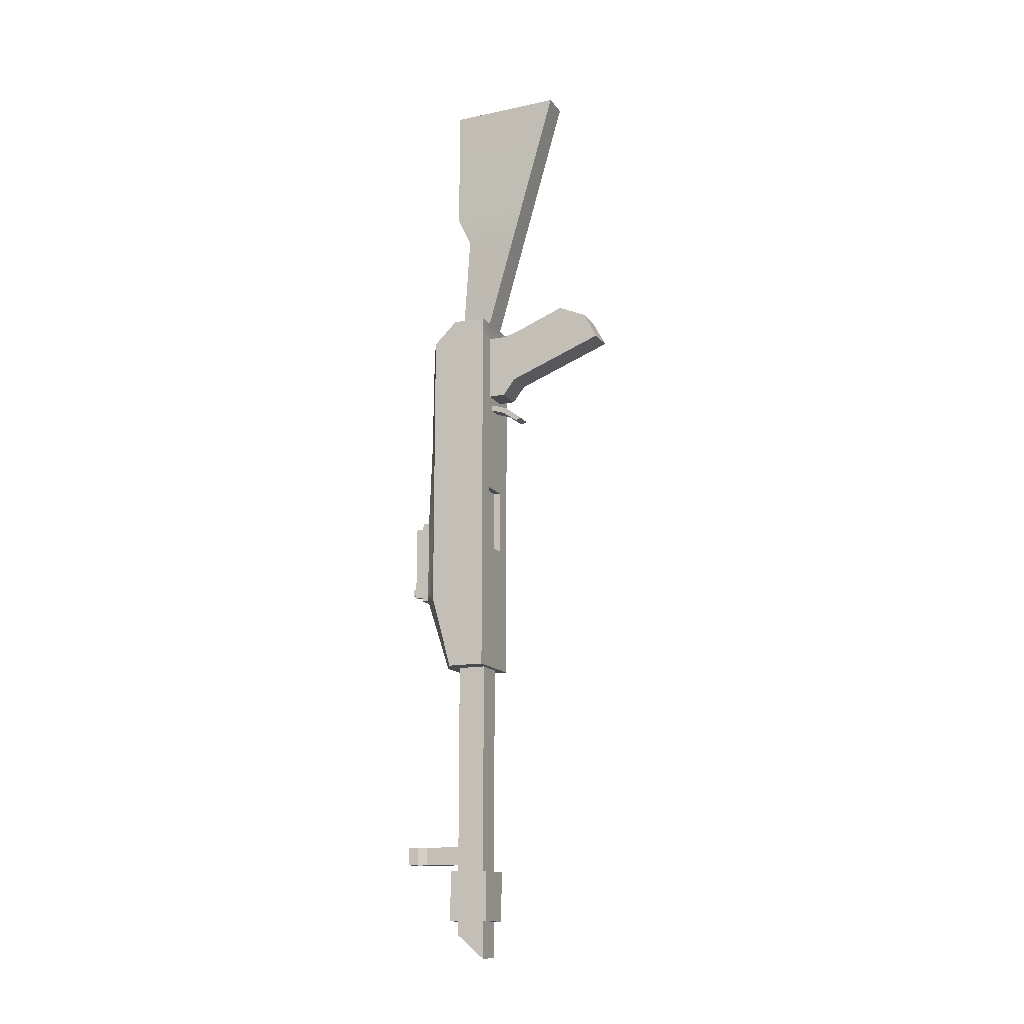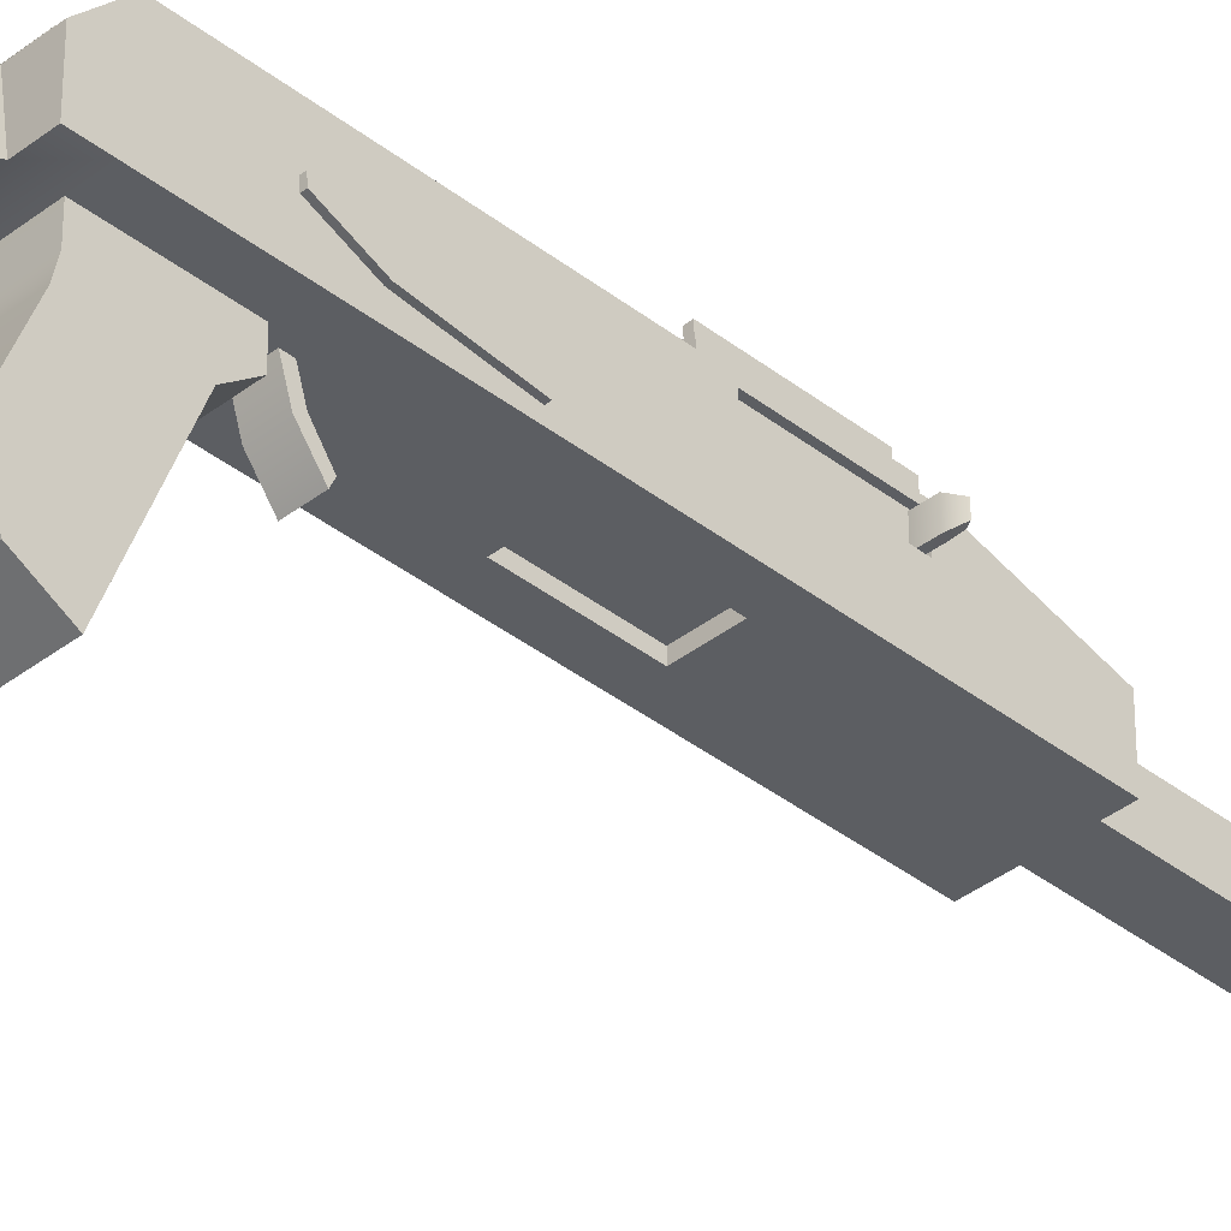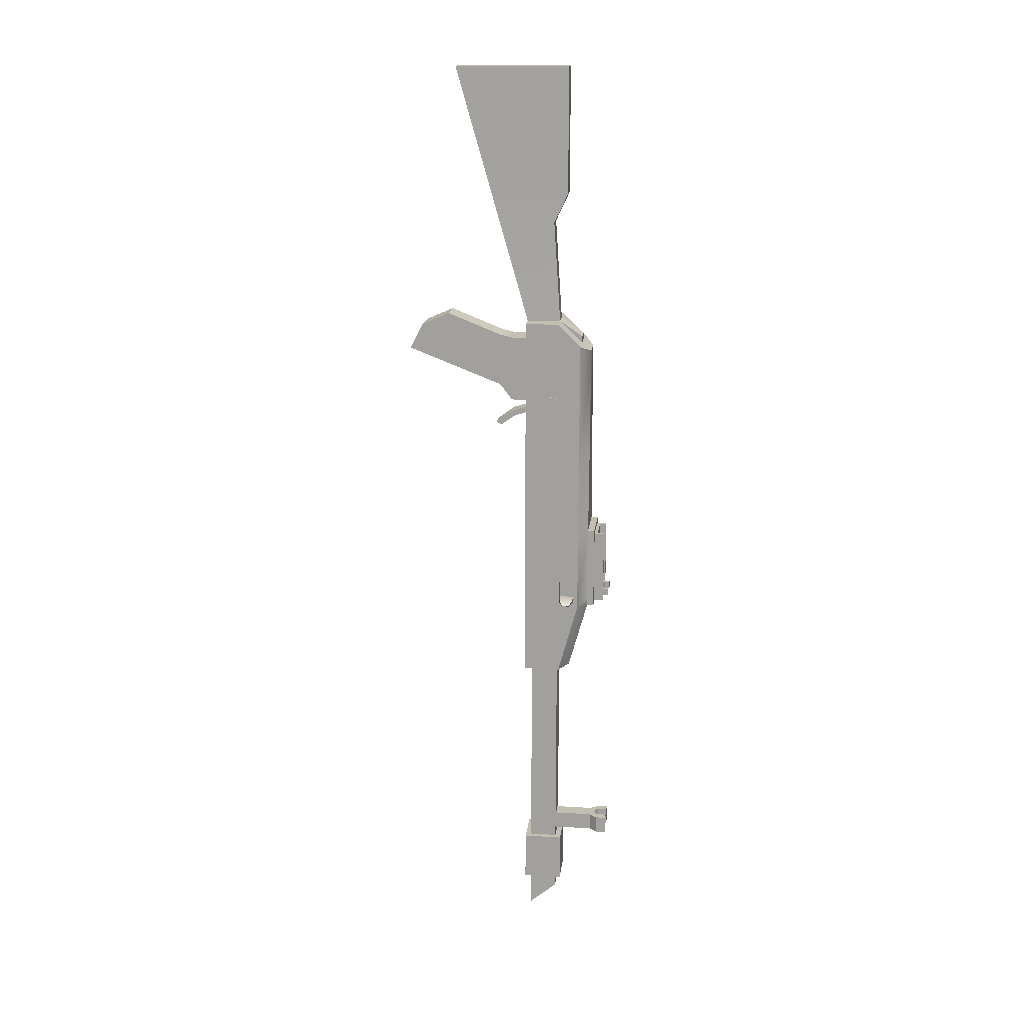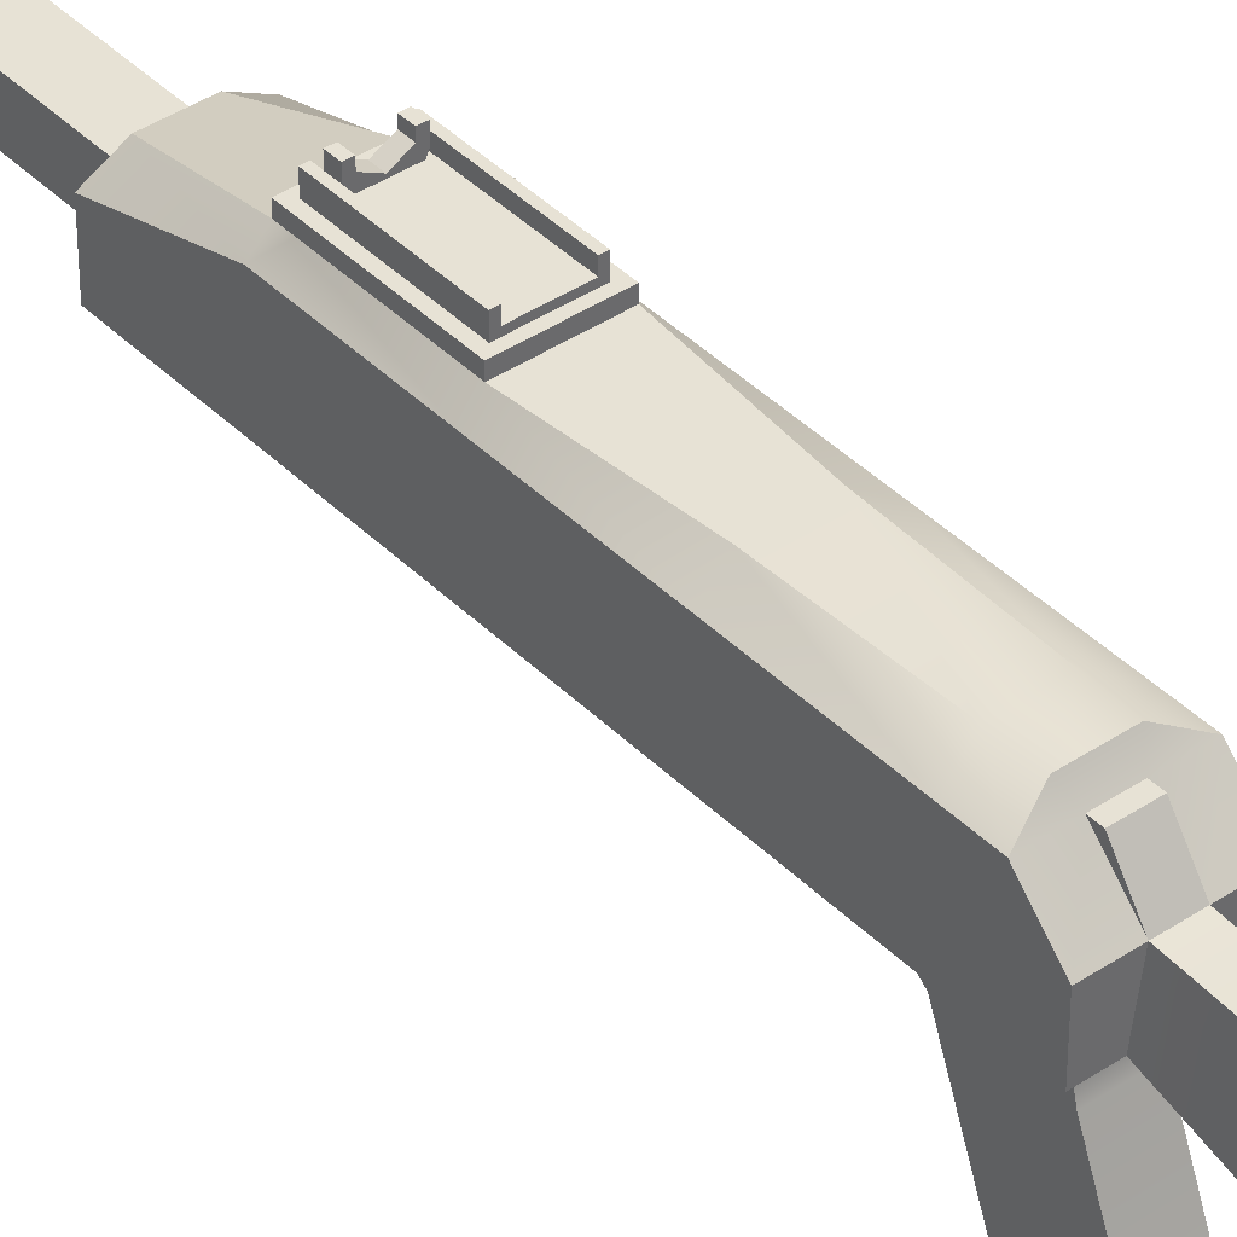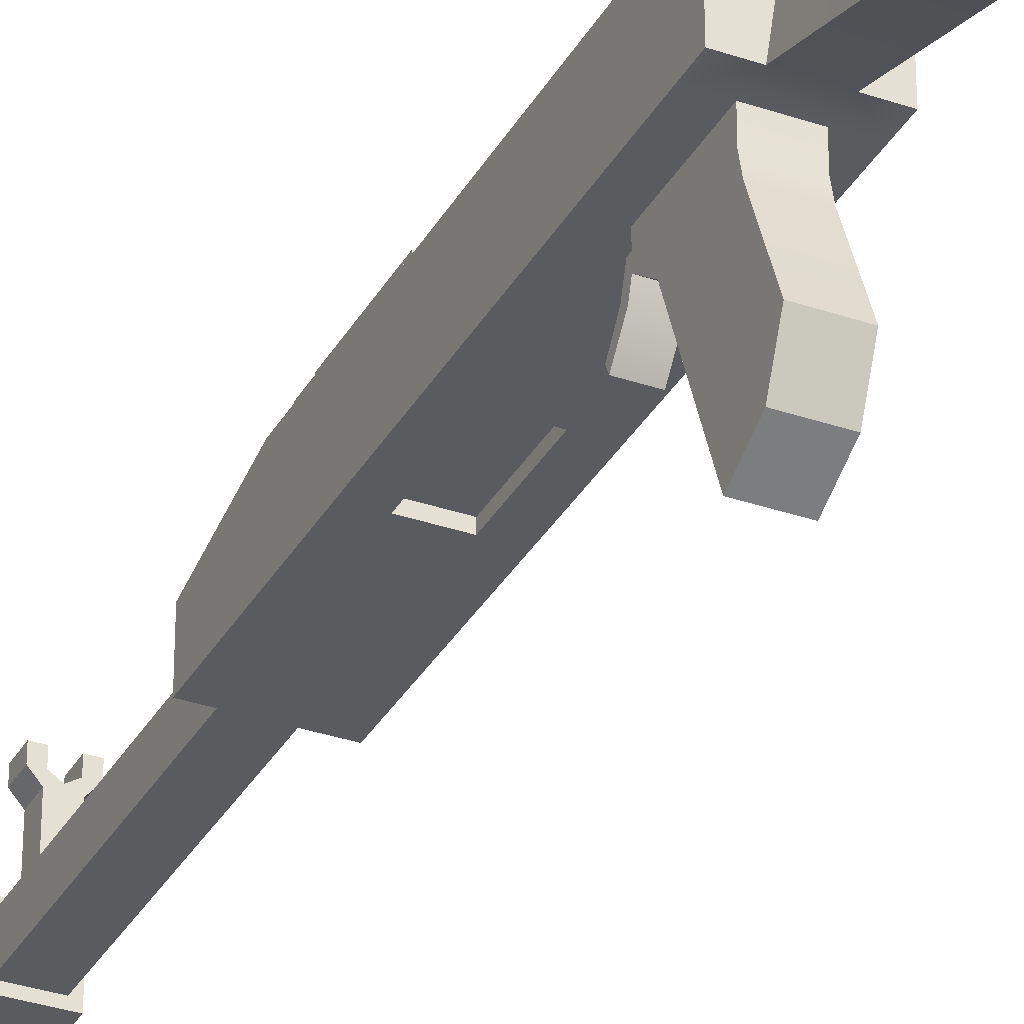
<metadata>
{"format":"obj","ext":"obj","renderer":"f3d","projection":"perspective","resolution":1024,"background":"white","views":[{"elev":-14.2,"azim":-67.3,"up":"+Z"},{"elev":-37.5,"azim":44.9,"up":"+Y"},{"elev":17.1,"azim":96.9,"up":"+Z"},{"elev":40.3,"azim":-39.5,"up":"+Y"},{"elev":-33.1,"azim":-25.3,"up":"+Y"}]}
</metadata>
<code>
v -0.5 0.5102 1.665
v 0.5 0.5102 1.665
v -0.5 1.36 1.321
v 0.5 1.36 1.321
v -0.5 1.06 -4.064
v 0.5 1.06 -4.064
v -0.5 0.5102 -4.064
v 0.5 0.5102 -4.064
v -0.2165 0.5102 1.665
v 0.2165 0.5102 1.665
v 0.2165 1.21 -4.064
v -0.2165 1.21 -4.064
v 0.2165 1.51 1.215
v -0.2165 1.51 1.215
v -0.5 1.01 1.665
v -0.1439 1.01 1.665
v 0.1439 1.01 1.665
v 0.5 1.01 1.665
v 0.2165 1.01 -4.064
v -0.2165 1.01 -4.064
v 0.2165 0.5935 -4.064
v -0.2165 0.5935 -4.064
v 0.2165 0.5935 -7.228
v -0.2165 0.5935 -7.228
v -0.2165 1.01 -7.228
v 0.2165 1.01 -7.228
v 0.1187 1.01 -6.852
v -0.1187 1.01 -6.852
v 0.1187 1.01 -7.12
v -0.1187 1.01 -7.12
v 0.1187 1.59 -6.852
v -0.1187 1.59 -6.852
v 0.1187 1.59 -7.12
v -0.1187 1.59 -7.12
v -0 1.64 -7.12
v -0 1.64 -6.852
v -0.1 1.705 -6.852
v -0.2187 1.705 -6.852
v -0.1 1.705 -7.12
v -0.2187 1.705 -7.12
v 0.1 1.705 -6.852
v 0.1 1.705 -7.12
v 0.2187 1.705 -6.852
v 0.2187 1.705 -7.12
v -0.1 1.855 -6.852
v -0.2187 1.855 -6.852
v -0.1 1.855 -7.12
v -0.2187 1.855 -7.12
v 0.1 1.855 -6.852
v 0.1 1.855 -7.12
v 0.2187 1.855 -6.852
v 0.2187 1.855 -7.12
v 0.2165 0.5935 -7.978
v -0.2165 0.5935 -7.978
v -0.2165 1.01 -7.978
v 0.2165 1.01 -7.978
v 0.304 0.506 -7.228
v -0.304 0.506 -7.228
v -0.304 0.506 -7.978
v 0.304 0.506 -7.978
v -0.304 1.098 -7.228
v -0.304 1.098 -7.978
v 0.304 1.098 -7.228
v 0.304 1.098 -7.978
v 0.2165 0.5935 -8.528
v -0.2165 0.5935 -8.528
v -0.2165 1.01 -8.178
v 0.2165 1.01 -8.178
v 0.1571 0.6507 -8.48
v -0.1571 0.6507 -8.48
v -0.1571 0.953 -8.226
v 0.1571 0.953 -8.226
v 0.1571 0.6507 -8.23
v -0.1571 0.6507 -8.23
v -0.1571 0.953 -7.976
v 0.1571 0.953 -7.976
v -0.5 1.36 -2.967
v -0.3635 1.51 -2.967
v 0.3635 1.51 -2.967
v 0.5 1.36 -2.967
v 0.5 1.01 -2.967
v 0.5 0.5102 -2.117
v 0.2165 0.5102 -2.117
v -0.2165 0.5102 -2.117
v -0.5 0.5102 -2.117
v -0.5 1.01 -2.967
v -0.5 1.36 -1.694
v -0.3635 1.51 -1.694
v 0.3635 1.51 -1.694
v 0.5 1.36 -1.694
v 0.5 1.01 -1.694
v 0.5 0.5102 -1.144
v 0.2165 0.5102 -1.144
v -0.2165 0.5102 -1.144
v -0.5 0.5102 -1.144
v -0.5 1.01 -1.694
v -0.3635 1.61 -2.967
v 0.3635 1.61 -2.967
v -0.3635 1.61 -1.694
v 0.3635 1.61 -1.694
v -0.2857 1.61 -2.896
v 0.2857 1.61 -2.896
v -0.2857 1.61 -1.765
v 0.2857 1.61 -1.765
v -0.2295 1.61 -2.896
v -0.2295 1.61 -1.765
v -0.3463 1.61 -1.694
v 0.2295 1.61 -2.896
v 0.2295 1.61 -1.765
v 0.2295 1.66 -2.896
v 0.2857 1.66 -2.896
v 0.2295 1.66 -1.765
v 0.2857 1.66 -1.765
v -0.2295 1.66 -2.896
v -0.2295 1.66 -1.765
v -0.2857 1.66 -2.896
v -0.2857 1.66 -1.765
v 0.2295 1.76 -2.896
v 0.2857 1.76 -2.896
v 0.2295 1.76 -1.765
v 0.2857 1.76 -1.765
v -0.2295 1.76 -2.896
v -0.2295 1.76 -1.765
v -0.2857 1.76 -2.896
v -0.2857 1.76 -1.765
v 0.1873 1.66 -2.842
v 0.1873 1.66 -1.869
v -0.1873 1.66 -2.842
v -0.1873 1.66 -1.869
v -0.3635 1.51 -2.823
v -0.2165 0.5102 -1.973
v 0.2165 0.5102 -1.973
v 0.3635 1.51 -2.823
v 0.3635 1.61 -2.823
v 0.2857 1.61 -2.768
v 0.2857 1.66 -2.768
v 0.2857 1.76 -2.768
v 0.2295 1.76 -2.768
v 0.2295 1.66 -2.768
v 0.1873 1.66 -2.732
v -0.1873 1.66 -2.732
v -0.2295 1.66 -2.768
v -0.2295 1.76 -2.768
v -0.2857 1.76 -2.768
v -0.2857 1.66 -2.768
v -0.2857 1.61 -2.768
v -0.3635 1.61 -2.823
v 0.2086 1.71 -2.732
v -0.2086 1.71 -2.732
v 0.2086 1.71 -2.842
v -0.2086 1.71 -2.842
v -0.1421 1.76 -2.732
v 0.1421 1.76 -2.732
v 0.1421 1.76 -2.842
v -0.1421 1.76 -2.842
v 0.1421 1.836 -2.842
v 0.1421 1.836 -2.732
v 0.2086 1.836 -2.732
v 0.2086 1.836 -2.842
v -0.1421 1.836 -2.732
v -0.2086 1.836 -2.732
v -0.1421 1.836 -2.842
v -0.2086 1.836 -2.842
v -0 1.684 -2.732
v -0 1.684 -2.842
v -0.1439 1.36 1.321
v 0.1439 1.36 1.321
v 0.1439 1.36 1.421
v -0.1439 1.36 1.421
v 0.1439 1.117 5.516
v -0.1439 1.117 5.516
v -0.2165 -0.5964 5.516
v 0.2165 -0.5964 5.516
v -0.2165 0.07387 3.183
v 0.2165 0.07387 3.183
v 0.1439 0.909 3.183
v -0.1439 0.909 3.183
v -0.1439 1.117 3.624
v 0.1439 1.117 3.624
v 0.2165 -0.05276 3.624
v -0.2165 -0.05276 3.624
v -0.5 1.36 0.9637
v -0.2261 1.51 0.8642
v 0.2261 1.51 0.8642
v 0.5 1.36 0.9637
v 0.5 1.01 1.285
v 0.5 0.5102 1.392
v 0.2165 0.5102 1.392
v -0.2165 0.5102 1.392
v -0.5 0.5102 1.392
v -0.5 1.01 1.285
v -0.2609 1.51 -0.4171
v -0.5 1.36 -0.3427
v -0.5 1.01 -0.1028
v -0.5 0.5102 0.395
v -0.2165 0.5102 0.395
v 0.2165 0.5102 0.395
v 0.5 0.5102 0.395
v 0.5 1.01 -0.1028
v 0.5 1.36 -0.3427
v 0.2609 1.51 -0.4171
v 0.2165 0.2602 1.392
v -0.2165 0.2602 1.392
v -0.2165 0.2602 0.395
v 0.2165 0.2602 0.395
v -0.2165 -1.357 1.194
v 0.2165 -1.357 1.194
v 0.2165 0.07254 1.435
v -0.2165 0.07254 1.435
v -0.2165 0.07254 0.6383
v 0.2165 0.07254 0.6383
v 0.2165 -0.7411 1.758
v 0.2165 -1.155 1.577
v -0.2165 -0.7411 1.758
v -0.2165 -1.155 1.577
v -0.1347 0.5102 0.2696
v 0.1347 0.5102 0.2696
v -0.1347 0.5102 0.1815
v 0.1347 0.5102 0.1815
v -0.1347 0.2478 0.1892
v 0.1347 0.2478 0.1892
v -0.1347 0.2983 0.1171
v 0.1347 0.2983 0.1171
v -0.1347 0 0
v 0.1347 0 0
v -0.1347 0.07986 -0.03724
v 0.1347 0.07986 -0.03724
v 0.5 1.302 -1.785
v 0.5 1.302 -2.876
v 0.5 1.069 -1.785
v 0.5 1.069 -2.876
v 0.45 1.302 -1.785
v 0.45 1.289 -2.856
v 0.45 1.069 -1.785
v 0.45 1.081 -2.856
v 0.2165 0.6102 -2.117
v 0.2165 0.6102 -1.973
v -0.2165 0.6102 -2.117
v -0.2165 0.6102 -1.144
v -0.2165 0.6102 -1.973
v 0.2165 0.6102 -1.144
v 0.5416 1.014 0.4619
v 0.5 1.014 0.4619
v 0.5 0.8845 0.5175
v 0.5416 0.8845 0.5175
v 0.5 0.7501 0.2047
v 0.5 0.8793 0.1492
v 0.5416 0.8793 0.1492
v 0.5416 0.7501 0.2047
v 0.5 0.6103 -0.7396
v 0.5 0.6416 -0.7531
v 0.5416 0.6416 -0.7531
v 0.5416 0.6103 -0.7396
v 0.5 0.6984 0.08464
v 0.5 0.9545 -0.02544
v 0.5416 0.9545 -0.02544
v 0.5416 0.6984 0.08464
v 0.5 0.9645 0.5255
v 0.5416 0.9645 0.5255
v 0.45 1.289 -2.801
v 0.45 1.081 -2.801
v 0.7237 1.244 -2.864
v 0.6727 1.244 -2.892
v 0.7237 1.127 -2.864
v 0.6727 1.127 -2.892
v 0.45 1.302 -2.876
v 0.45 1.069 -2.876
v 0.6205 1.289 -2.801
v 0.6205 1.081 -2.801
v 0.6205 1.081 -2.856
v 0.6205 1.289 -2.856
f 80 81 6
f 5 86 77
f 166 167 13 14
f 83 84 7 8
f 19 20 12 11
f 11 12 78 79
f 13 167 4
f 11 79 80 6
f 6 19 11
f 82 83 8
f 7 84 85
f 5 12 20
f 77 78 12 5
f 3 166 14
f 16 15 1 9
f 170 171 172 173
f 18 17 10 2
f 8 6 81 82
f 8 21 19 6
f 73 74 75 76
f 5 20 22 7
f 85 86 5 7
f 8 7 22 21
f 21 22 24 23
f 22 20 25 24
f 46 45 47 48
f 19 21 23 26
f 20 19 27 28
f 19 26 29 27
f 26 25 30 29
f 25 20 28 30
f 28 36 32
f 27 29 33 31
f 29 35 33
f 30 28 32 34
f 35 30 34
f 29 30 35
f 36 27 31
f 28 27 36
f 50 49 51 52
f 32 36 37 38
f 36 35 39 37
f 35 34 40 39
f 34 32 38 40
f 35 36 41 42
f 36 31 43 41
f 31 33 44 43
f 33 35 42 44
f 38 37 45 46
f 37 39 47 45
f 39 40 48 47
f 40 38 46 48
f 42 41 49 50
f 41 43 51 49
f 43 44 52 51
f 44 42 50 52
f 57 58 59 60
f 58 61 62 59
f 61 63 64 62
f 63 57 60 64
f 23 24 58 57
f 54 53 60 59
f 24 25 61 58
f 55 54 59 62
f 25 26 63 61
f 56 55 62 64
f 26 23 57 63
f 53 56 64 60
f 53 54 66 65
f 54 55 67 66
f 55 56 68 67
f 56 53 65 68
f 65 66 70 69
f 66 67 71 70
f 67 68 72 71
f 68 65 69 72
f 69 70 74 73
f 70 71 75 74
f 71 72 76 75
f 72 69 73 76
f 87 88 130 77
f 137 138 120 121
f 80 133 89 90
f 263 262 264 265
f 82 81 91 92
f 92 93 132 82
f 85 131 94 95
f 95 96 86 85
f 96 87 77 86
f 182 183 192 193
f 201 192 183 184
f 200 201 184 185
f 185 186 199 200
f 198 199 186 187
f 187 188 197 198
f 213 215 206 207
f 195 196 189 190
f 190 191 194 195
f 193 194 191 182
f 79 78 97 98
f 147 130 88 99
f 88 89 100 107 99
f 89 133 134 100
f 98 108 102
f 146 147 99 103
f 109 100 104
f 100 134 135 104
f 105 97 101
f 123 143 144 125
f 99 107 106 103
f 98 97 105 108
f 127 140 141 129
f 106 107 100 109
f 102 108 110 111
f 109 104 113 112
f 104 135 136 113
f 105 101 116 114
f 145 146 103 117
f 103 106 115 117
f 108 105 114 110
f 106 109 112 115
f 111 110 118 119
f 138 139 112 120
f 112 113 121 120
f 113 136 137 121
f 115 142 143 123
f 114 116 124 122
f 144 145 117 125
f 117 115 123 125
f 112 139 140 127
f 110 114 128 126
f 141 142 115 129
f 115 112 127 129
f 77 130 78
f 85 84 131
f 82 132 83
f 80 79 133
f 134 133 79 98
f 135 134 98 102
f 136 135 102 111
f 137 136 111 119
f 119 118 138 137
f 110 139 138 118
f 140 139 110 126
f 156 157 158 159
f 114 142 141 128
f 143 142 114 122
f 144 143 122 124
f 116 145 144 124
f 101 146 145 116
f 97 147 146 101
f 78 130 147 97
f 141 152 149
f 140 126 150 148
f 126 154 150
f 128 141 149 151
f 141 164 152
f 126 165 154
f 161 160 162 163
f 153 140 148
f 155 128 151
f 152 164 165 155
f 154 153 157 156
f 153 148 158 157
f 148 150 159 158
f 150 154 156 159
f 149 152 160 161
f 152 155 162 160
f 155 151 163 162
f 151 149 161 163
f 164 140 153
f 141 140 164
f 165 128 155
f 126 128 165
f 165 164 153 154
f 15 16 166 3
f 4 167 17 18
f 17 167 168
f 167 166 169 168
f 166 16 169
f 176 177 178 179
f 178 177 174 181
f 174 175 180 181
f 179 180 175 176
f 9 10 175 174
f 175 10 17 176
f 17 16 177 176
f 174 177 16 9
f 172 171 178 181
f 179 178 171 170
f 170 173 180 179
f 181 180 173 172
f 3 14 183 182
f 184 183 14 13
f 185 184 13 4
f 18 186 185 4
f 186 18 2 187
f 10 188 187 2
f 10 9 189 188
f 190 189 9 1
f 1 15 191 190
f 182 191 15 3
f 193 192 88 87
f 87 96 194 193
f 194 96 95 195
f 95 94 196 195
f 225 224 226 227
f 198 197 93 92
f 92 91 199 198
f 200 199 91 90
f 90 89 201 200
f 89 88 192 201
f 188 189 203 202
f 189 196 204 203
f 196 197 205 204
f 197 188 202 205
f 208 209 214 212
f 214 210 215
f 210 211 207 206
f 211 208 212
f 202 203 209 208
f 203 204 210 209
f 204 205 211 210
f 205 202 208 211
f 213 212 214 215
f 211 212 213
f 211 213 207
f 209 210 214
f 215 210 206
f 197 196 216 217
f 196 94 218 216
f 94 93 219 218
f 93 197 217 219
f 217 216 220 221
f 216 218 222 220
f 218 219 223 222
f 219 217 221 223
f 221 220 224 225
f 220 222 226 224
f 222 223 227 226
f 223 221 225 227
f 80 90 228 229
f 90 91 230 228
f 81 231 230 91
f 81 80 229 231
f 266 229 228 232
f 228 230 234 232
f 231 267 234 230
f 231 229 266 267
f 16 17 168 169
f 83 132 237 236
f 84 83 236 238
f 94 131 240 239
f 93 94 239 241
f 131 84 238 240
f 132 93 241 237
f 236 237 240 238
f 237 241 239 240
f 250 251 252 253
f 244 243 247 246
f 243 242 248 247
f 242 245 249 248
f 245 244 246 249
f 254 255 251 250
f 255 256 252 251
f 256 257 253 252
f 257 254 250 253
f 246 247 255 254
f 247 248 256 255
f 248 249 257 256
f 249 246 254 257
f 243 244 258
f 244 245 259 258
f 245 242 259
f 242 243 258 259
f 271 268 262 263
f 268 269 264 262
f 269 270 265 264
f 270 271 263 265
f 234 267 266 232
f 260 261 269 268
f 261 235 270 269
f 235 233 271 270
f 233 260 268 271

</code>
